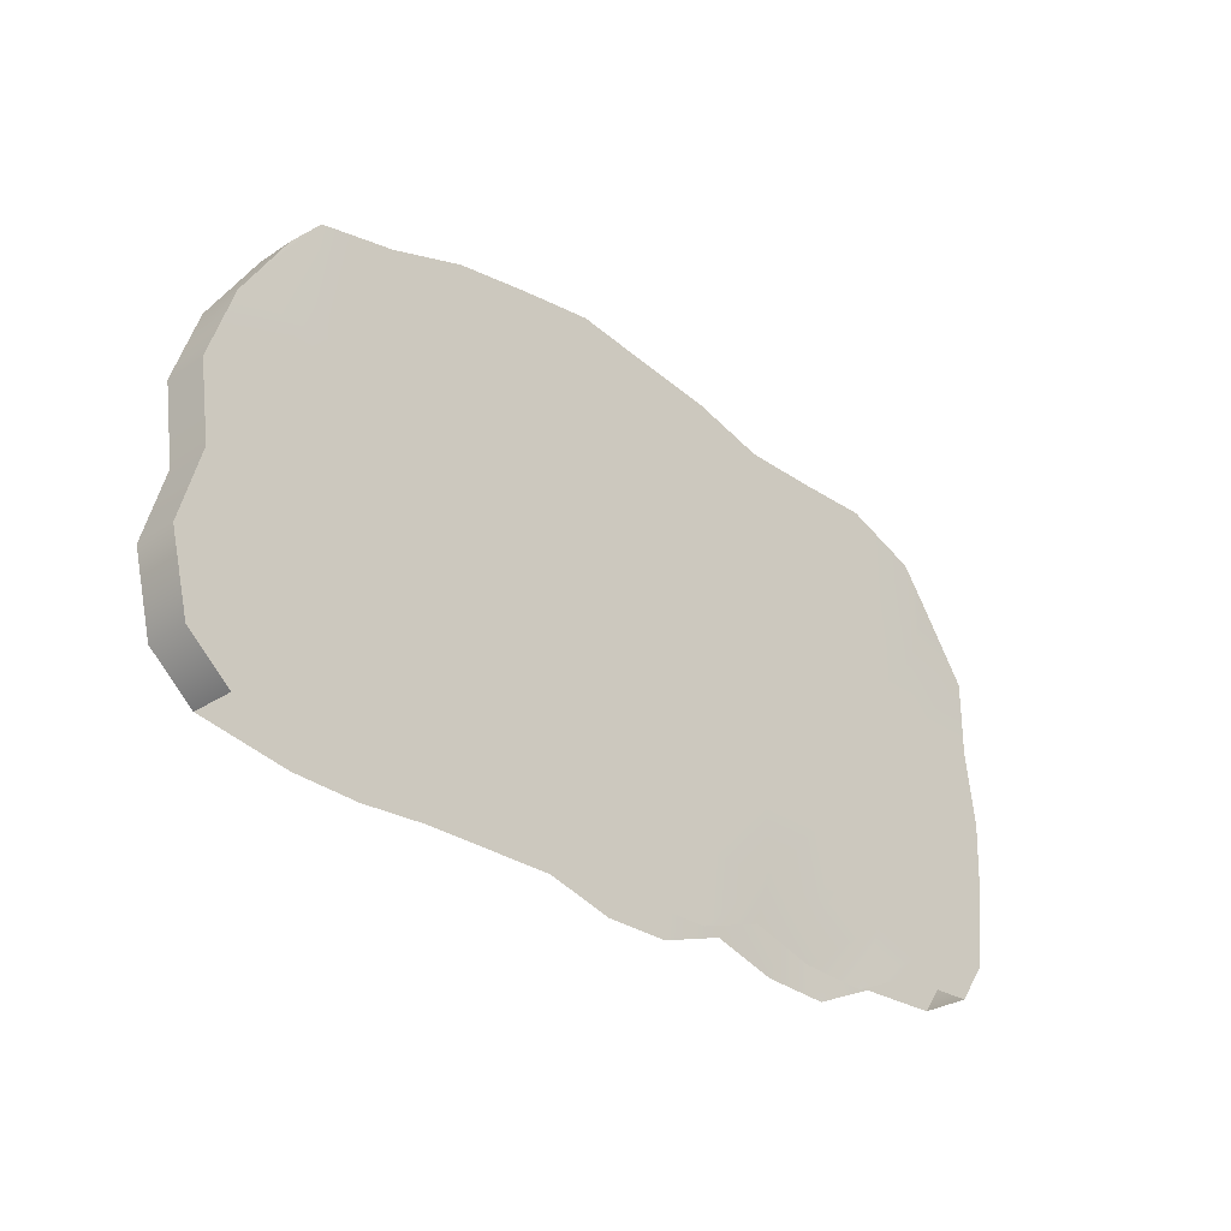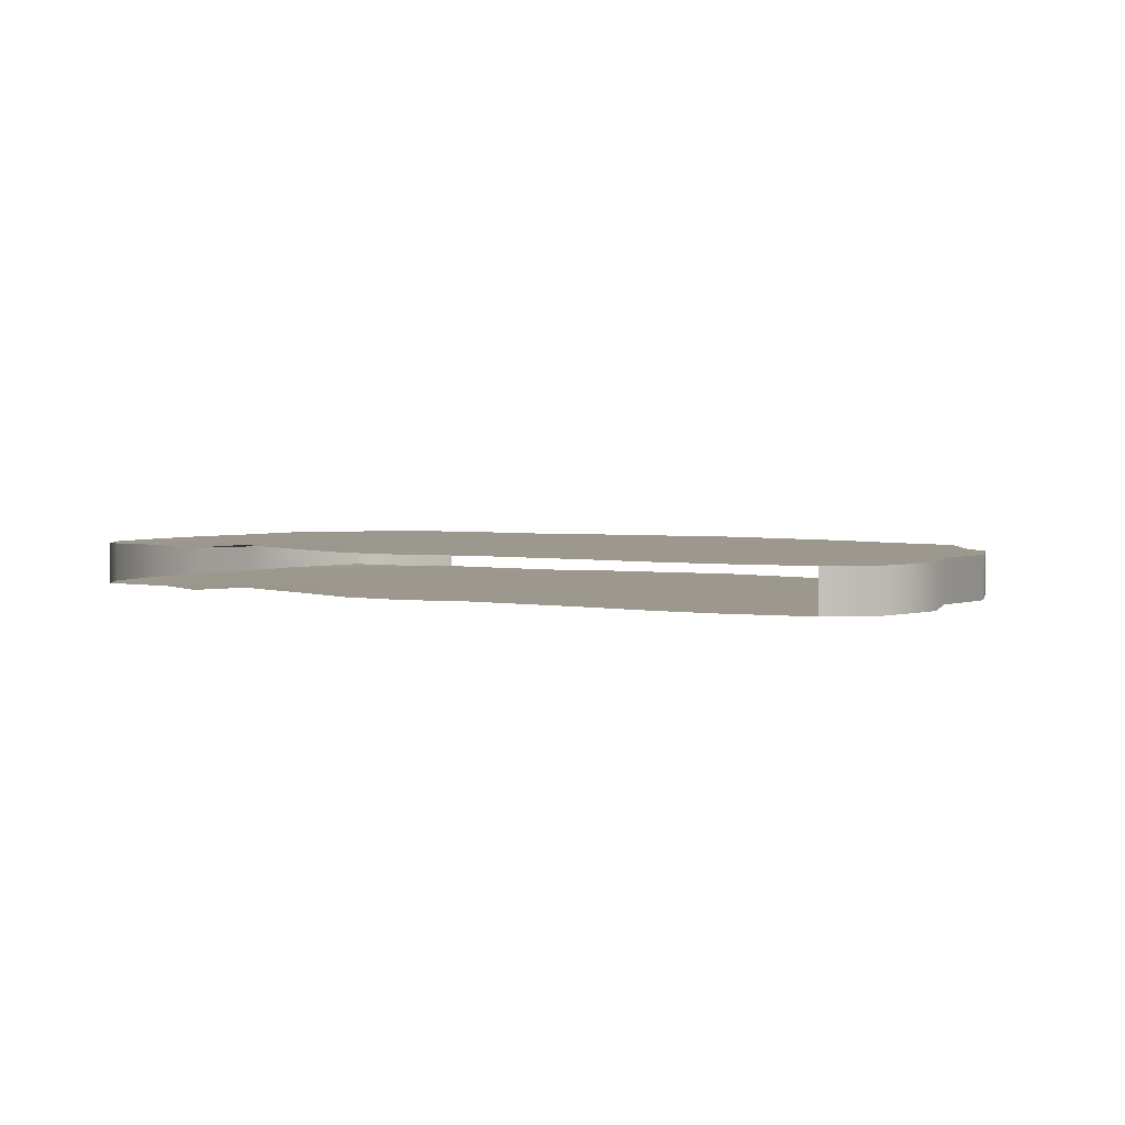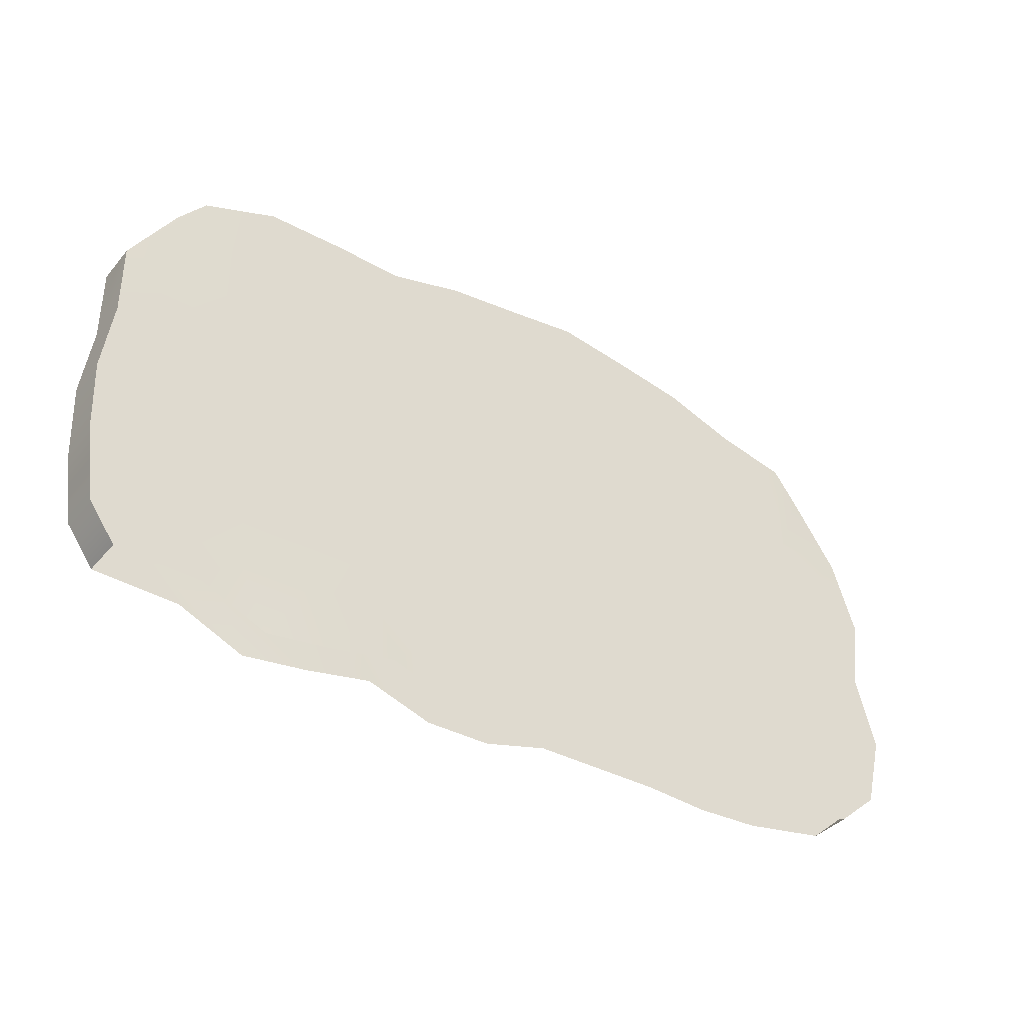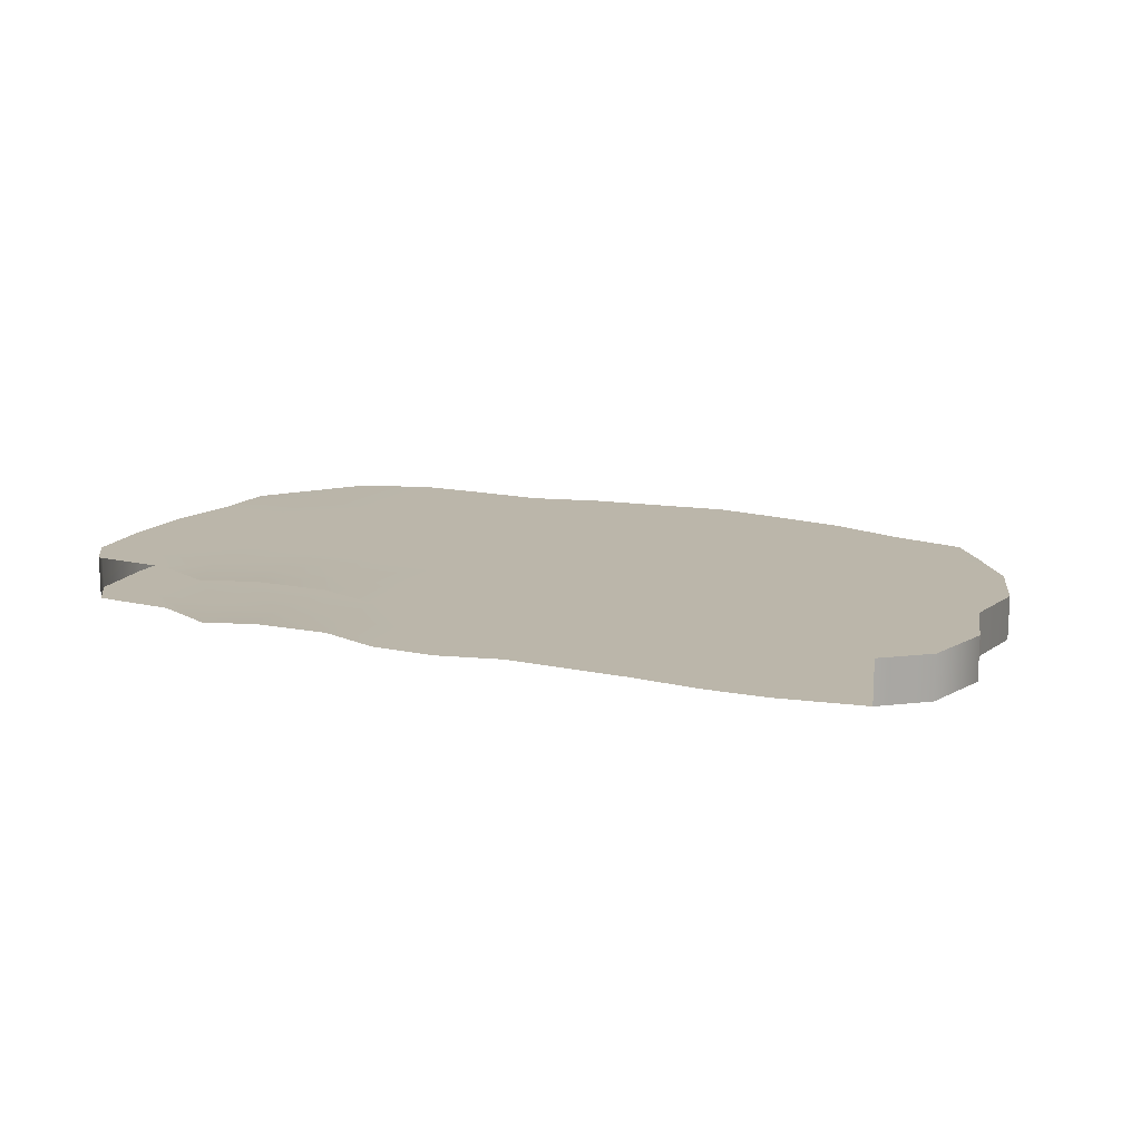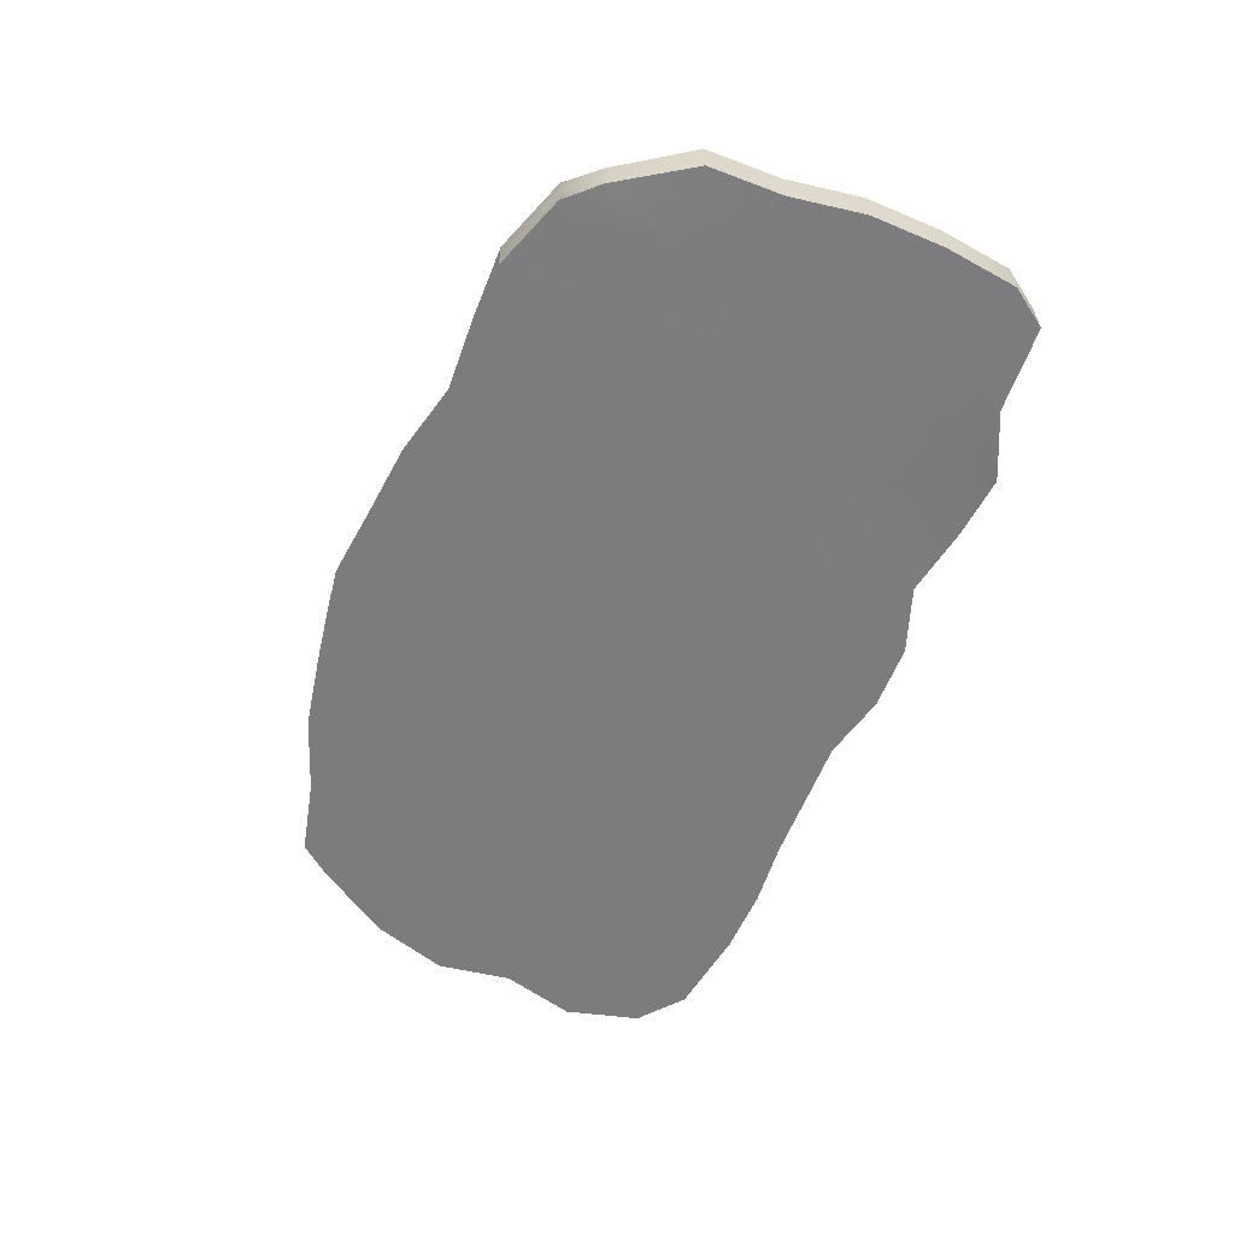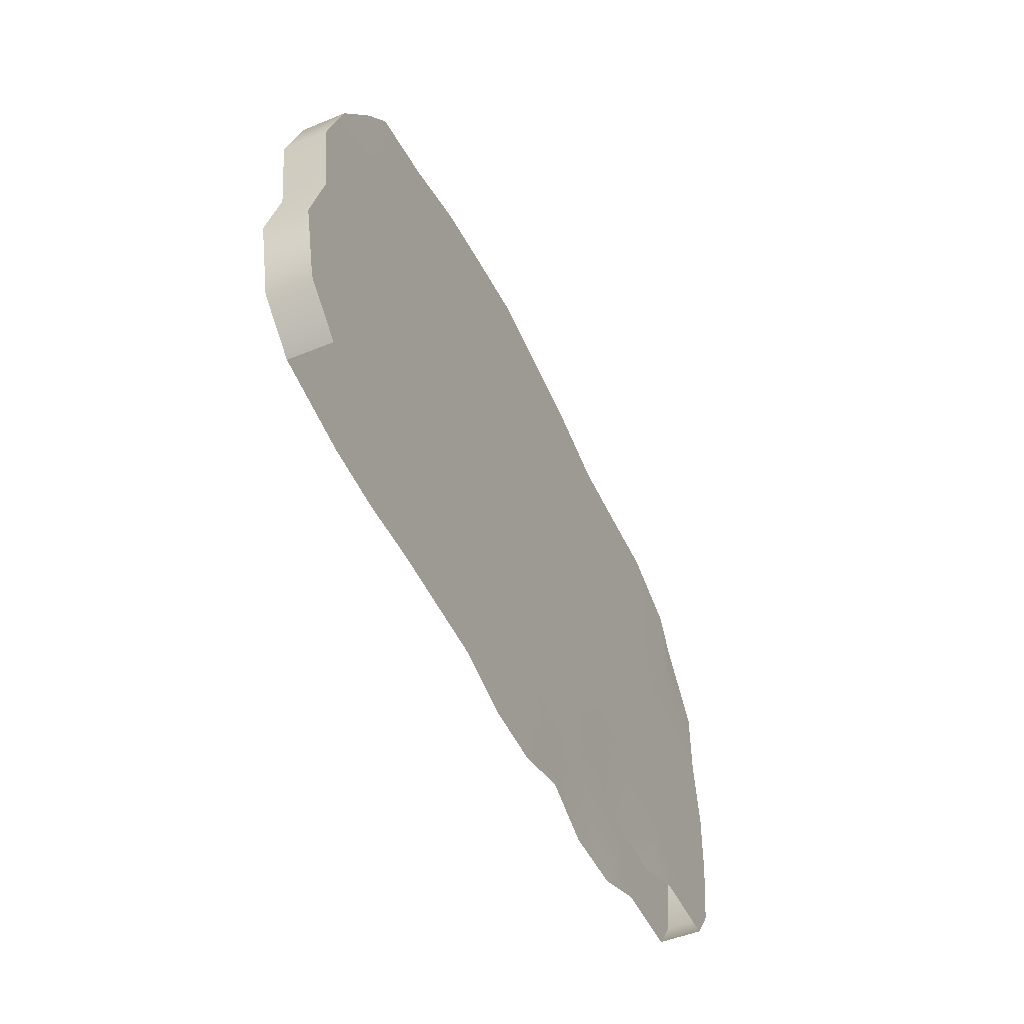
<metadata>
{"format":"obj","ext":"obj","renderer":"f3d","projection":"perspective","resolution":1024,"background":"white","views":[{"elev":-29.7,"azim":134.4,"up":"+Y"},{"elev":3.1,"azim":32.2,"up":"+Z"},{"elev":-37.6,"azim":-34.9,"up":"+Y"},{"elev":13.9,"azim":26.2,"up":"+Z"},{"elev":-58.9,"azim":-111.3,"up":"+Z"},{"elev":-49.9,"azim":114.3,"up":"+Y"}]}
</metadata>
<code>
g default
v -6.129 7.084 0.2995
v -5.145 7.084 0.2995
v -4.116 7.084 0.2995
v -3.087 7.084 0.2995
v -2.058 7.084 0.2995
v -1.029 7.084 0.2995
v 1e-06 7.084 0.2995
v 1.029 7.084 0.2995
v 2.058 7.084 0.2995
v 3.087 7.084 0.2995
v 4.116 7.084 0.2995
v 5.145 7.084 0.2995
v 6.407 7.084 0.2995
v -6.279 8.113 0.2995
v -5.145 8.113 0.2995
v -4.116 8.113 0.2995
v -3.087 8.113 0.2995
v -2.058 8.113 0.2995
v -1.029 8.113 0.2995
v 1e-06 8.113 0.2995
v 1.029 8.113 0.2995
v 2.058 8.113 0.2995
v 3.087 8.113 0.2995
v 4.116 8.113 0.2995
v 5.145 8.113 0.2995
v 6.665 8.113 0.2995
v -6.317 9.142 0.2995
v -5.145 9.142 0.2995
v -4.116 9.142 0.2995
v -3.087 9.142 0.2995
v -2.058 9.142 0.2995
v -1.029 9.142 0.2995
v 1e-06 9.142 0.2995
v 1.029 9.142 0.2995
v 2.058 9.142 0.2995
v 3.087 9.142 0.2995
v 4.116 9.142 0.2995
v 5.145 9.142 0.2995
v 6.375 9.142 0.2995
v -6.174 10.17 0.2995
v -5.145 10.17 0.2995
v -4.116 10.17 0.2995
v -3.087 10.17 0.2995
v -2.058 10.17 0.2995
v -1.029 10.17 0.2995
v 1e-06 10.17 0.2995
v 1.029 10.17 0.2995
v 2.058 10.17 0.2995
v 3.087 10.17 0.2995
v 4.116 10.17 0.2995
v 5.145 10.17 0.2995
v 6.519 10.17 0.2995
v -6.174 11.2 0.2995
v -5.145 11.2 0.2995
v -4.116 11.2 0.2995
v -3.087 11.2 0.2995
v -2.058 11.2 0.2995
v -1.029 11.2 0.2995
v 1e-06 11.2 0.2995
v 1.029 11.2 0.2995
v 2.058 11.2 0.2995
v 3.087 11.2 0.2995
v 4.116 11.2 0.2995
v 5.145 11.2 0.2995
v 6.174 11.2 0.2995
v -5.522 12.23 0.2679
v -5.145 12.66 0.2995
v 4.116 12.88 0.2995
v 5.145 12.66 0.2995
v 5.522 12.23 0.2679
v -5.522 12.23 0
v -5.145 12.66 0
v 4.116 12.88 0
v 5.145 12.66 -0
v 5.522 12.23 -0
v -5.522 12.23 -0.2679
v -5.145 12.66 -0.2995
v 4.116 12.88 -0.2995
v 5.145 12.66 -0.2995
v 5.522 12.23 -0.2679
v -6.174 11.2 -0.2995
v -5.145 11.2 -0.2995
v -4.116 11.2 -0.2995
v -3.087 11.2 -0.2995
v -2.058 11.2 -0.2995
v -1.029 11.2 -0.2995
v 1e-06 11.2 -0.2995
v 1.029 11.2 -0.2995
v 2.058 11.2 -0.2995
v 3.087 11.2 -0.2995
v 4.116 11.2 -0.2995
v 5.145 11.2 -0.2995
v 6.174 11.2 -0.2995
v -6.174 10.17 -0.2995
v -5.145 10.17 -0.2995
v -4.116 10.17 -0.2995
v -3.087 10.17 -0.2995
v -2.058 10.17 -0.2995
v -1.029 10.17 -0.2995
v 1e-06 10.17 -0.2995
v 1.029 10.17 -0.2995
v 2.058 10.17 -0.2995
v 3.087 10.17 -0.2995
v 4.116 10.17 -0.2995
v 5.145 10.17 -0.2995
v 6.519 10.17 -0.2995
v -6.317 9.142 -0.2995
v -5.145 9.142 -0.2995
v -4.116 9.142 -0.2995
v -3.087 9.142 -0.2995
v -2.058 9.142 -0.2995
v -1.029 9.142 -0.2995
v 1e-06 9.142 -0.2995
v 1.029 9.142 -0.2995
v 2.058 9.142 -0.2995
v 3.087 9.142 -0.2995
v 4.116 9.142 -0.2995
v 5.145 9.142 -0.2995
v 6.375 9.142 -0.2995
v -6.279 8.113 -0.2995
v -5.145 8.113 -0.2995
v -4.116 8.113 -0.2995
v -3.087 8.113 -0.2995
v -2.058 8.113 -0.2995
v -1.029 8.113 -0.2995
v 1e-06 8.113 -0.2995
v 1.029 8.113 -0.2995
v 2.058 8.113 -0.2995
v 3.087 8.113 -0.2995
v 4.116 8.113 -0.2995
v 5.145 8.113 -0.2995
v 6.665 8.113 -0.2995
v -6.129 7.084 -0.2995
v -5.145 7.084 -0.2995
v -4.116 7.084 -0.2995
v -3.087 7.084 -0.2995
v -2.058 7.084 -0.2995
v -1.029 7.084 -0.2995
v 1e-06 7.084 -0.2995
v 1.029 7.084 -0.2995
v 2.058 7.084 -0.2995
v 3.087 7.084 -0.2995
v 4.116 7.084 -0.2995
v 5.145 7.084 -0.2995
v 6.407 7.084 -0.2995
v 6.407 7.084 -0
v 6.665 8.113 -0
v 6.375 9.142 0
v 6.519 10.17 -0
v 6.174 11.2 -0
v -6.129 7.084 0
v -6.279 8.113 -0
v -6.317 9.142 0
v -6.174 10.17 0
v -6.174 11.2 -0
v -5.759 6.57 0.2995
v -5.759 6.57 0
v -5.759 6.57 -0.2995
v -4.576 6.53 -0.2995
v -3.661 6.126 -0.2995
v -2.782 6.206 -0.2404
v -1.83 6.429 -0.2995
v -0.9152 6.128 -0.2995
v 1e-06 6.128 -0.2995
v 0.9152 6.37 -0.2995
v 1.83 6.371 -0.2995
v 2.746 6.371 -0.2995
v 3.661 6.312 -0.2995
v 4.576 6.352 -0.2995
v 5.805 6.57 -0.2995
v 5.805 6.57 -0
v 5.805 6.57 0.2995
v 4.576 6.352 0.2995
v 3.661 6.312 0.2995
v 2.746 6.371 0.2995
v 1.83 6.371 0.2995
v 0.9152 6.37 0.2995
v 1e-06 6.128 0.2995
v -0.9152 6.128 0.2995
v -1.83 6.429 0.2995
v -2.782 6.206 0.3587
v -3.661 6.126 0.2995
v -4.576 6.53 0.2995
v -4.116 13.05 0.2995
v -3.087 13.06 0.2995
v -2.058 13.02 0.2995
v -1.029 13.3 0.2995
v 1e-06 13.42 0.2995
v 1.029 13.56 0.2995
v 2.058 13.41 0.2995
v 3.087 13.24 0.2995
v 3.087 13.24 0
v 3.087 13.24 -0.2995
v 2.058 13.41 -0.2995
v 1.029 13.56 -0.2995
v 1e-06 13.42 -0.2995
v -1.029 13.3 -0.2995
v -2.058 13.02 -0.2995
v -3.087 13.02 -0.2995
v -4.116 13.05 -0.2995
v -4.116 13.05 0
g polySurface1 pCube1
f 1 2 15 14
f 2 3 16 15
f 3 4 17 16
f 4 5 18 17
f 5 6 19 18
f 6 7 20 19
f 7 8 21 20
f 8 9 22 21
f 9 10 23 22
f 10 11 24 23
f 11 12 25 24
f 12 13 26 25
f 14 15 28 27
f 15 16 29 28
f 16 17 30 29
f 17 18 31 30
f 18 19 32 31
f 19 20 33 32
f 20 21 34 33
f 21 22 35 34
f 22 23 36 35
f 23 24 37 36
f 24 25 38 37
f 25 26 39 38
f 27 28 41 40
f 28 29 42 41
f 29 30 43 42
f 30 31 44 43
f 31 32 45 44
f 32 33 46 45
f 33 34 47 46
f 34 35 48 47
f 35 36 49 48
f 36 37 50 49
f 37 38 51 50
f 38 39 52 51
f 40 41 54 53
f 41 42 55 54
f 42 43 56 55
f 43 44 57 56
f 44 45 58 57
f 45 46 59 58
f 46 47 60 59
f 47 48 61 60
f 48 49 62 61
f 49 50 63 62
f 50 51 64 63
f 51 52 65 64
f 53 54 67 66
f 54 55 184 67
f 55 56 185 184
f 56 57 186 185
f 57 58 187 186
f 58 59 188 187
f 59 60 189 188
f 60 61 190 189
f 61 62 191 190
f 62 63 68 191
f 63 64 69 68
f 64 65 70 69
f 66 67 72 71
f 67 184 201 72
f 191 68 73 192
f 68 69 74 73
f 69 70 75 74
f 71 72 77 76
f 72 201 200 77
f 192 73 78 193
f 73 74 79 78
f 74 75 80 79
f 76 77 82 81
f 77 200 83 82
f 200 199 84 83
f 199 198 85 84
f 198 197 86 85
f 197 196 87 86
f 196 195 88 87
f 195 194 89 88
f 194 193 90 89
f 193 78 91 90
f 78 79 92 91
f 79 80 93 92
f 81 82 95 94
f 82 83 96 95
f 83 84 97 96
f 84 85 98 97
f 85 86 99 98
f 86 87 100 99
f 87 88 101 100
f 88 89 102 101
f 89 90 103 102
f 90 91 104 103
f 91 92 105 104
f 92 93 106 105
f 94 95 108 107
f 95 96 109 108
f 96 97 110 109
f 97 98 111 110
f 98 99 112 111
f 99 100 113 112
f 100 101 114 113
f 101 102 115 114
f 102 103 116 115
f 103 104 117 116
f 104 105 118 117
f 105 106 119 118
f 107 108 121 120
f 108 109 122 121
f 109 110 123 122
f 110 111 124 123
f 111 112 125 124
f 112 113 126 125
f 113 114 127 126
f 114 115 128 127
f 115 116 129 128
f 116 117 130 129
f 117 118 131 130
f 118 119 132 131
f 120 121 134 133
f 121 122 135 134
f 122 123 136 135
f 123 124 137 136
f 124 125 138 137
f 125 126 139 138
f 126 127 140 139
f 127 128 141 140
f 128 129 142 141
f 129 130 143 142
f 130 131 144 143
f 131 132 145 144
f 146 145 132 147
f 13 146 147 26
f 147 132 119 148
f 26 147 148 39
f 148 119 106 149
f 39 148 149 52
f 149 106 93 150
f 52 149 150 65
f 150 93 80 75
f 65 150 75 70
f 133 151 152 120
f 151 1 14 152
f 120 152 153 107
f 152 14 27 153
f 107 153 154 94
f 153 27 40 154
f 94 154 155 81
f 154 40 53 155
f 81 155 71 76
f 155 53 66 71
f 157 156 1 151
f 158 157 151 133
f 133 134 159 158
f 134 135 160 159
f 135 136 161 160
f 136 137 162 161
f 137 138 163 162
f 138 139 164 163
f 139 140 165 164
f 140 141 166 165
f 141 142 167 166
f 142 143 168 167
f 143 144 169 168
f 144 145 170 169
f 171 170 145 146
f 172 171 146 13
f 173 172 13 12
f 174 173 12 11
f 175 174 11 10
f 176 175 10 9
f 177 176 9 8
f 178 177 8 7
f 179 178 7 6
f 180 179 6 5
f 181 180 5 4
f 182 181 4 3
f 183 182 3 2
f 156 183 2 1

</code>
